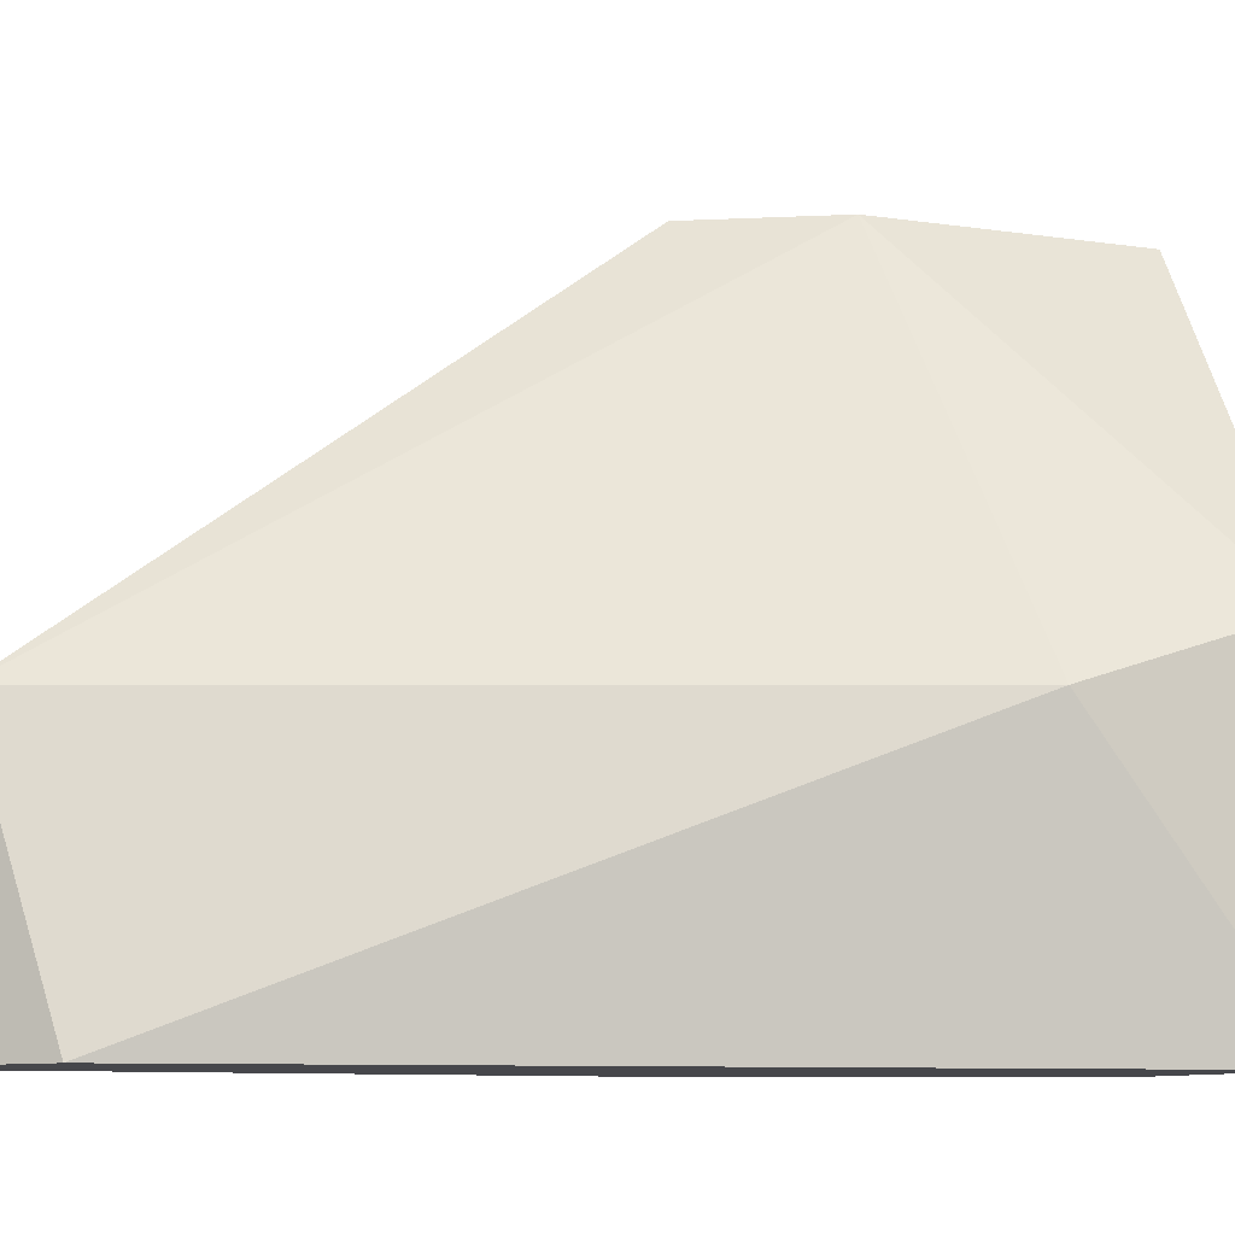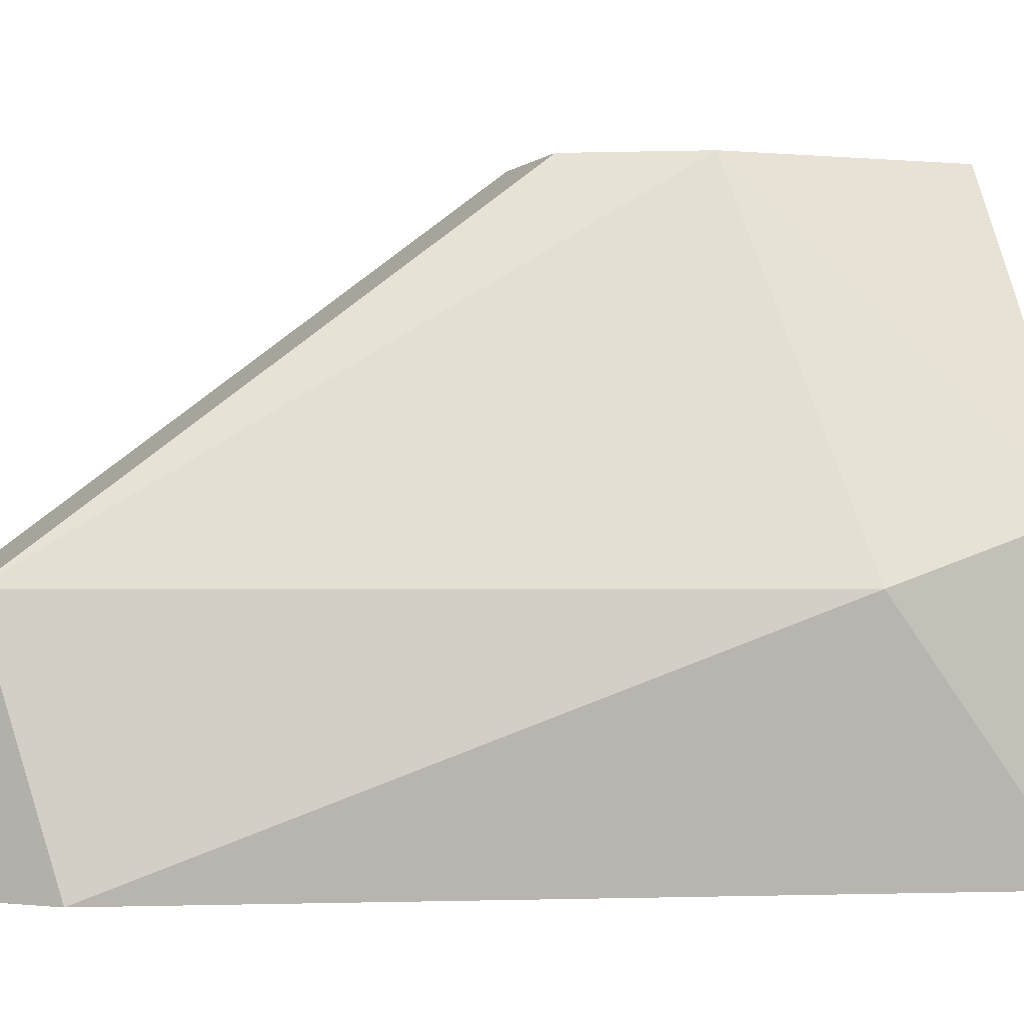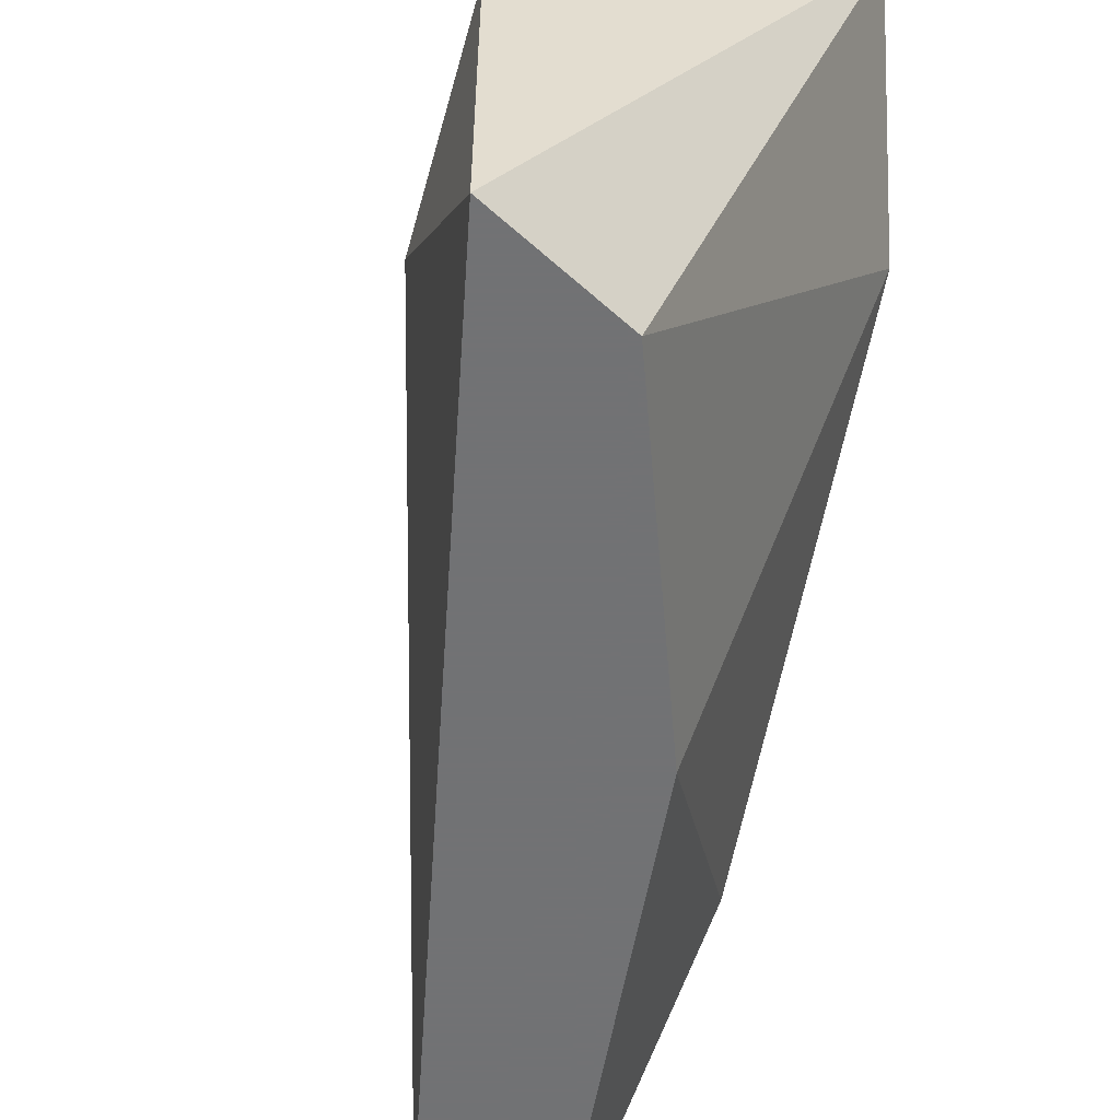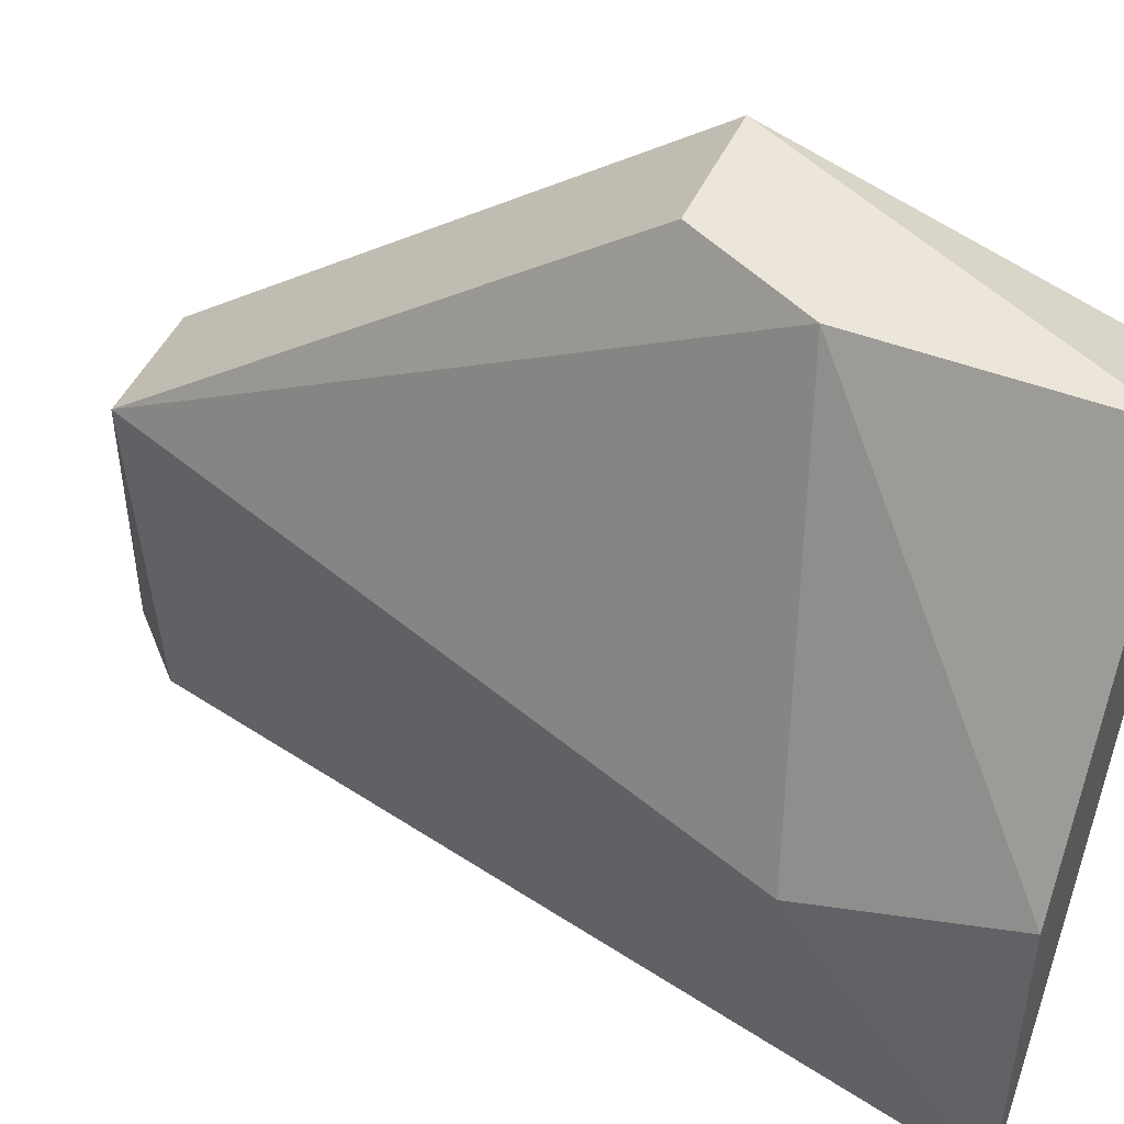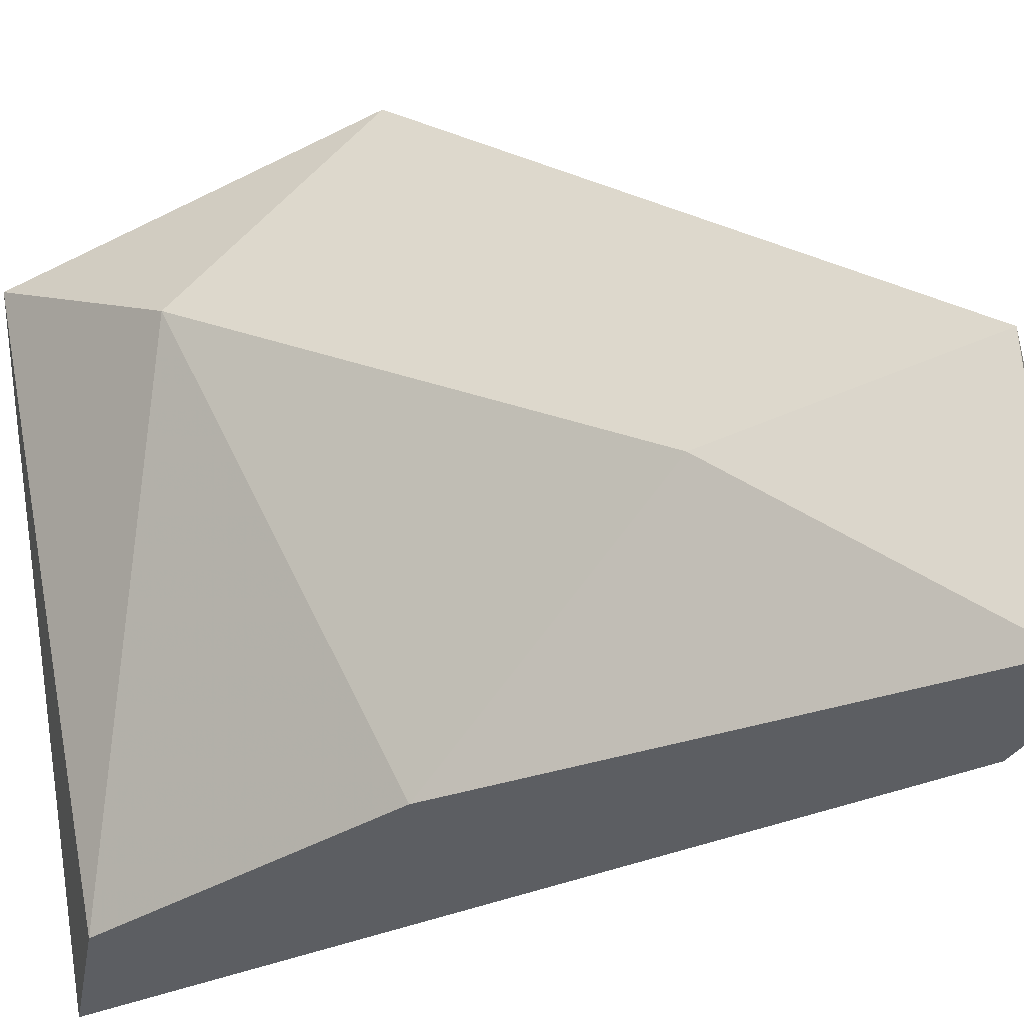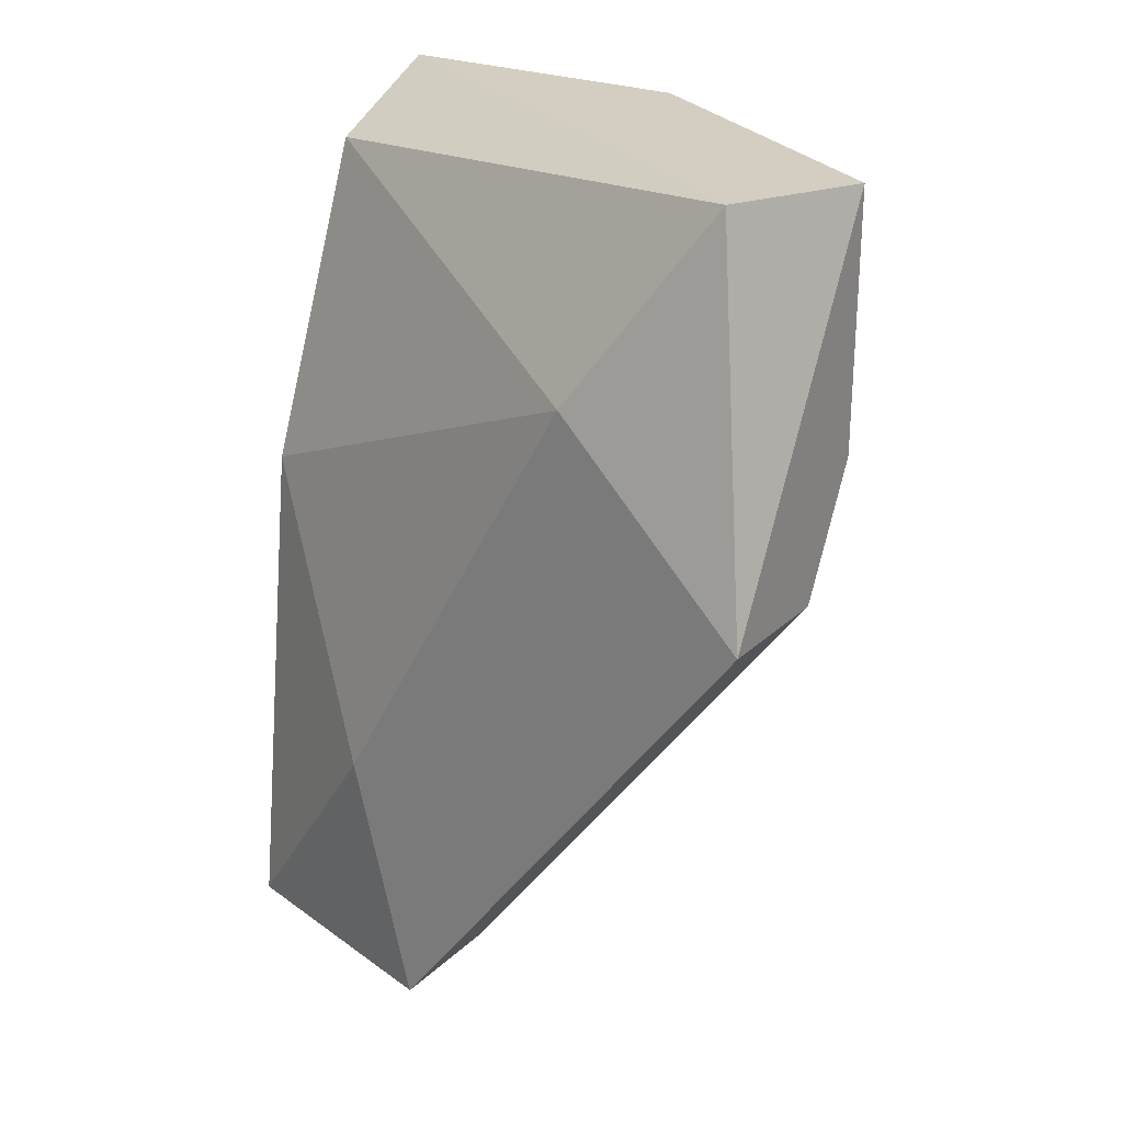
<metadata>
{"format":"obj","ext":"obj","renderer":"f3d","projection":"perspective","resolution":1024,"background":"white","views":[{"elev":-10.7,"azim":-110.0,"up":"+Y"},{"elev":-0.5,"azim":-109.9,"up":"+Y"},{"elev":-55.6,"azim":-16.9,"up":"+Y"},{"elev":46.8,"azim":-66.3,"up":"+Y"},{"elev":-38.1,"azim":105.9,"up":"+Y"},{"elev":25.1,"azim":124.6,"up":"+Z"}]}
</metadata>
<code>
v -0.01384 0.002249 -0.01653
v -0.01134 0.007251 -0.03279
v -0.01134 0.002249 -0.02279
v -0.01134 0.002249 -0.03279
v -0.01134 0.01476 -0.02279
v -0.01009 0.002249 -0.03279
v -0.01009 0.0135 -0.01528
v -0.01635 0.007251 -0.01903
v -0.01635 0.002249 -0.01528
v -0.01635 0.008501 -0.01528
v -0.01259 0.002249 -0.03154
v -0.01259 0.01476 -0.02029
v -0.01259 0.01476 -0.01528
v -0.008841 0.007251 -0.03279
v -0.008841 0.011 -0.01903
v -0.008841 0.01476 -0.02279
v -0.008841 0.006 -0.02779
f 8 10 12
f 1 4 6
f 6 4 2
f 5 13 16
f 2 5 16
f 4 1 9
f 1 15 7
f 15 16 7
f 16 13 7
f 9 1 7
f 13 9 7
f 6 2 14
f 16 15 14
f 2 16 14
f 1 6 3
f 15 1 3
f 8 2 11
f 2 4 11
f 4 9 11
f 9 8 11
f 6 14 17
f 14 15 17
f 3 6 17
f 15 3 17
f 9 13 10
f 8 9 10
f 13 5 12
f 2 8 12
f 5 2 12
f 10 13 12

</code>
